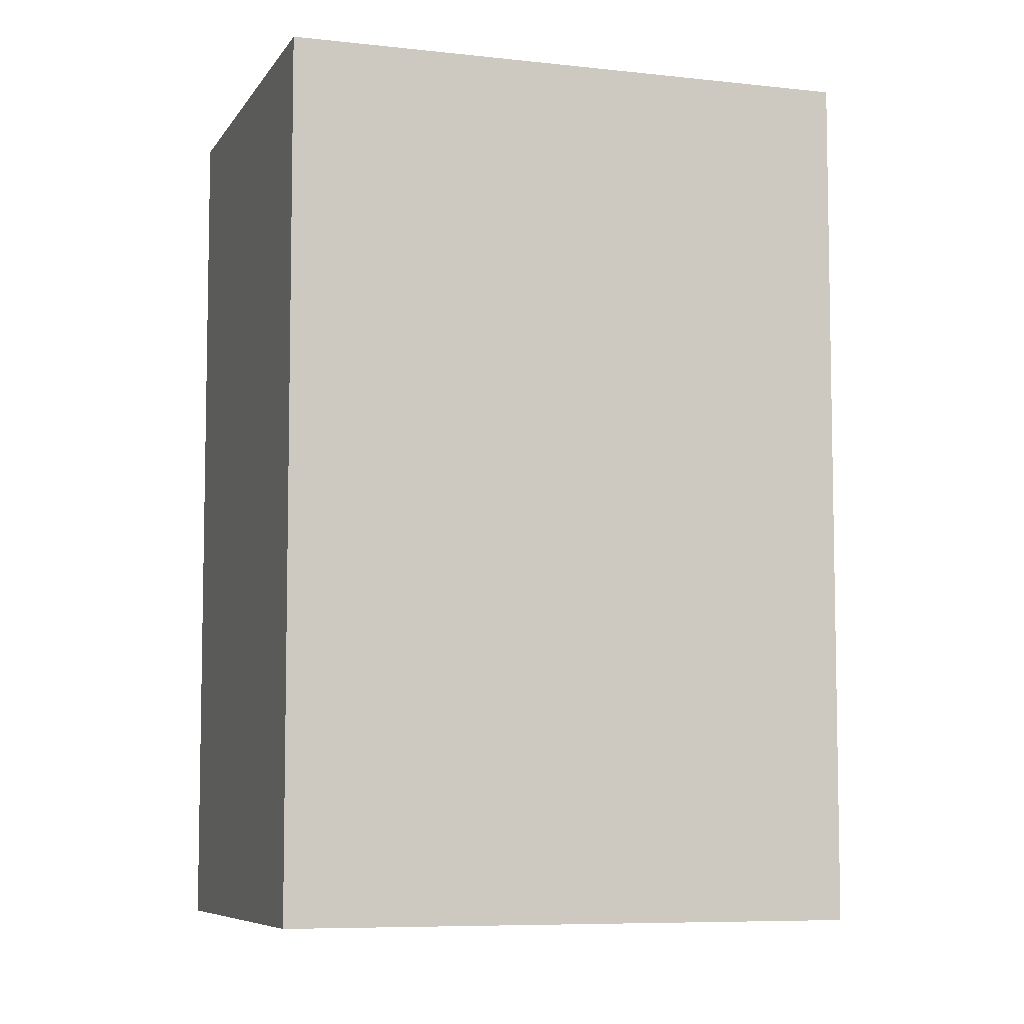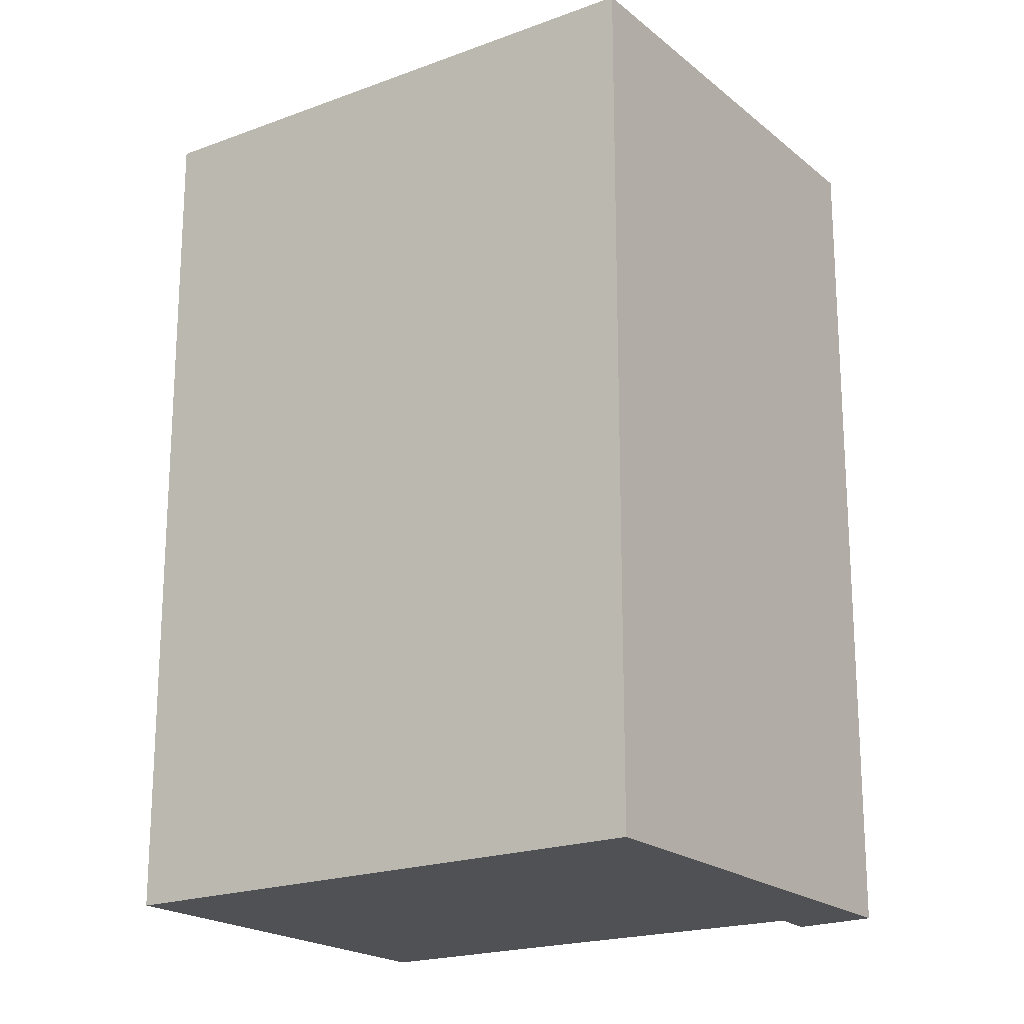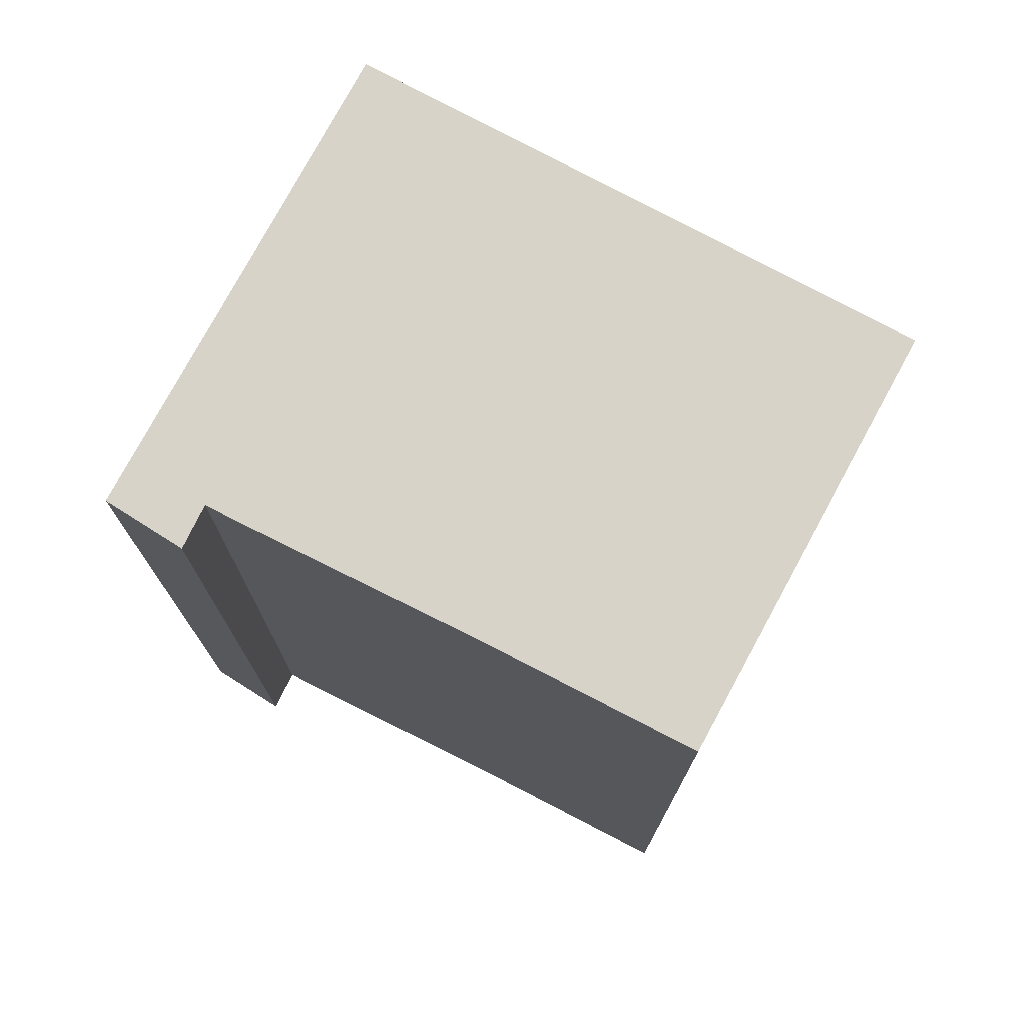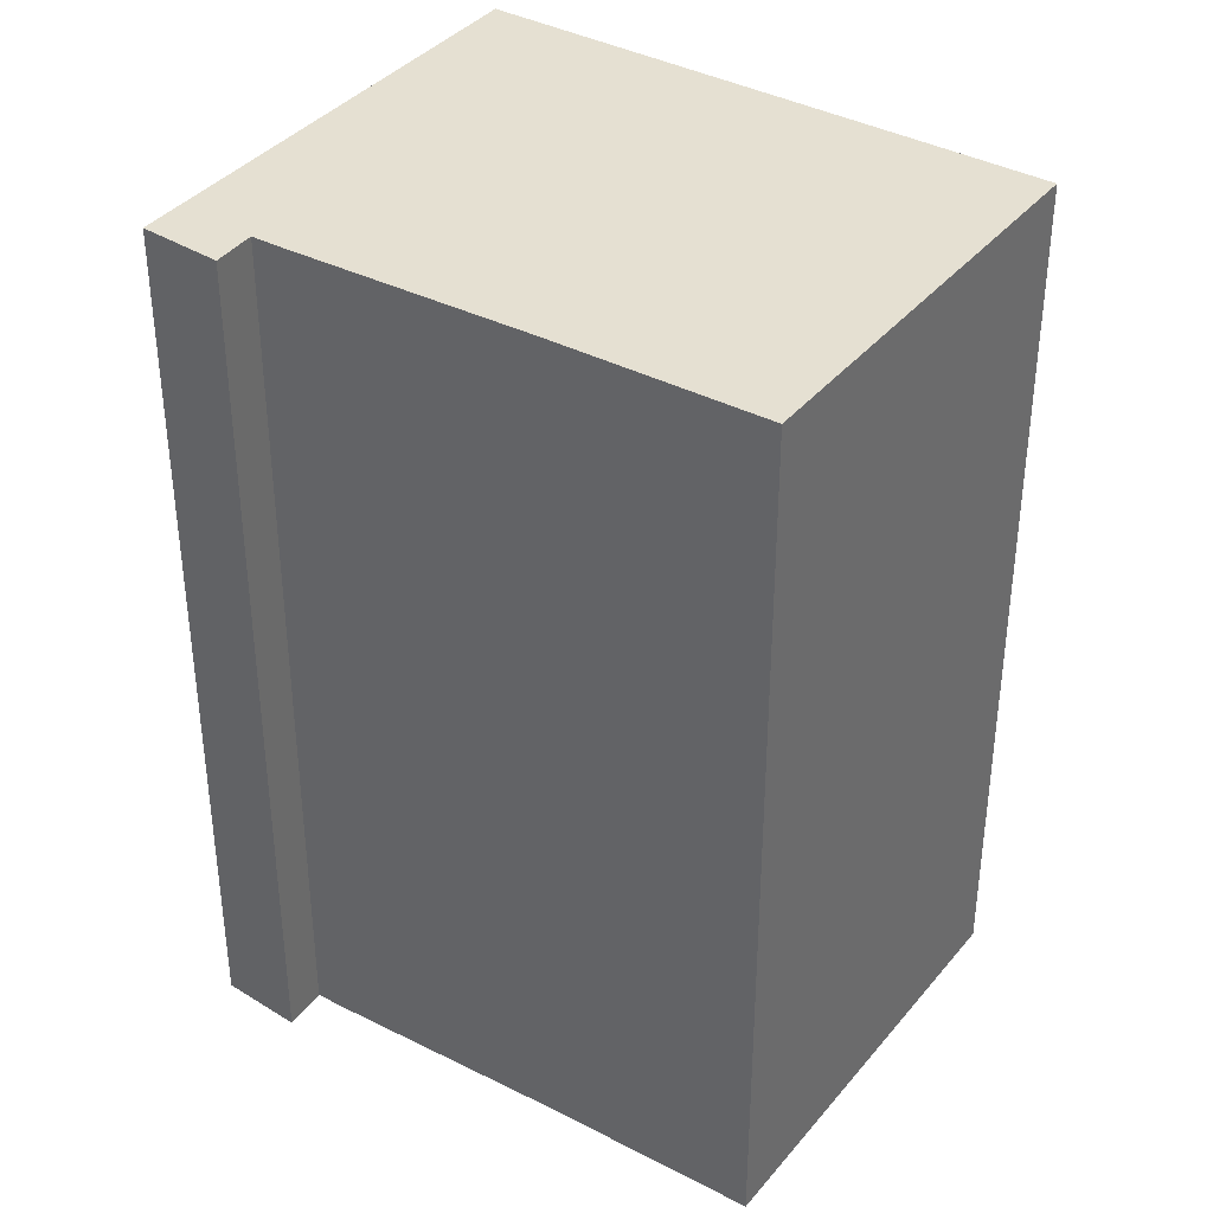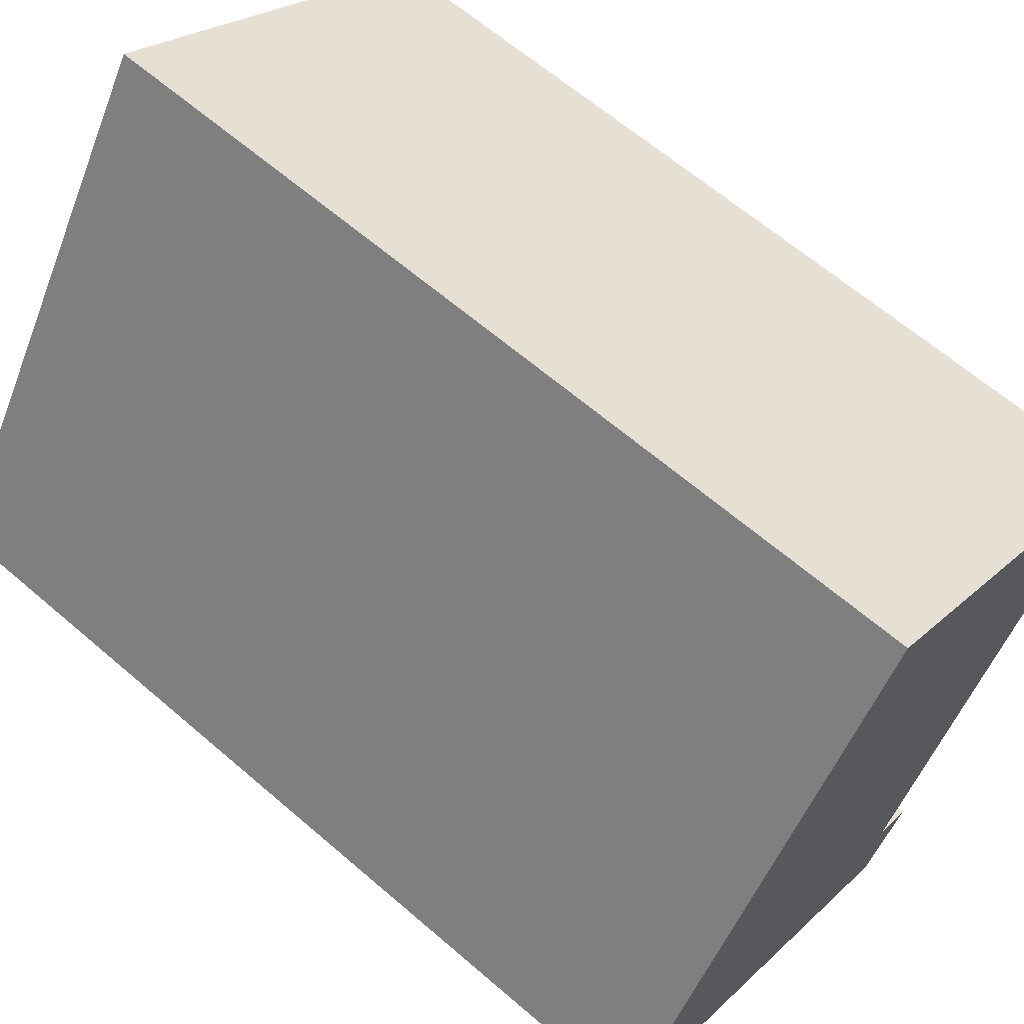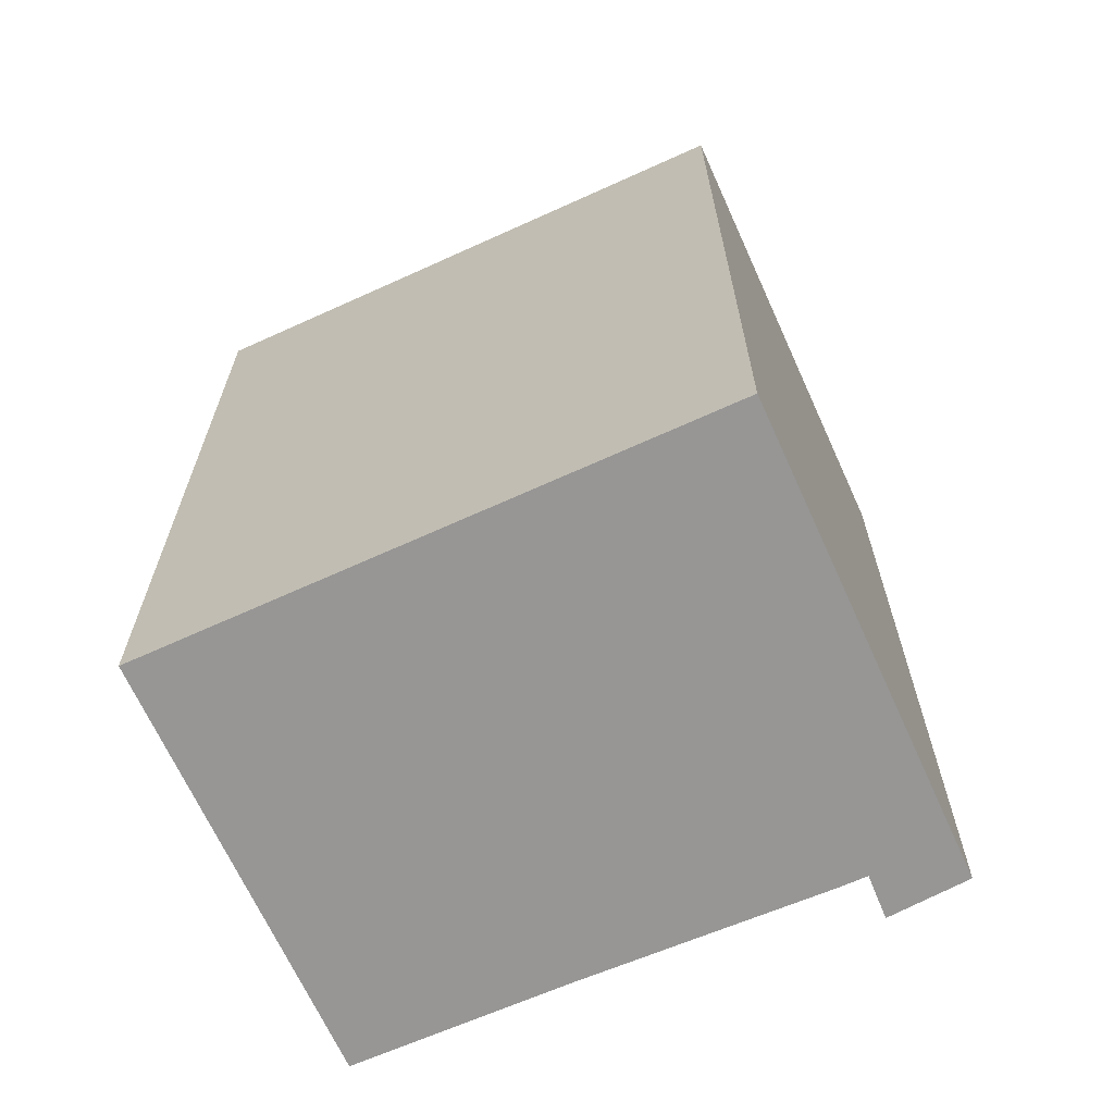
<metadata>
{"format":"obj","ext":"obj","renderer":"f3d","projection":"perspective","resolution":1024,"background":"white","views":[{"elev":-7.2,"azim":38.6,"up":"+Y"},{"elev":-20.1,"azim":91.5,"up":"+Y"},{"elev":75.9,"azim":-94.7,"up":"+Y"},{"elev":37.8,"azim":-88.6,"up":"+Y"},{"elev":64.0,"azim":131.0,"up":"+Z"},{"elev":-67.8,"azim":81.4,"up":"+Y"}]}
</metadata>
<code>
v  1.22 2.926 0.801
v  2.285 2.926 -0.834
v  0 2.926 1.792e-16
v  0.391 2.926 -0.623
v  0.819 2.926 -1.332
v  0.875 2.926 -1.42
v  0.744 2.926 -1.497
v  0.913 2.926 -1.721
v  0.744 9.166e-17 -1.497
v  0.875 8.695e-17 -1.42
v  0 0 0
v  1.22 -4.905e-17 0.801
v  0.819 8.156e-17 -1.332
v  0.391 3.815e-17 -0.623
v  0.913 1.054e-16 -1.721
v  2.285 5.107e-17 -0.834
g defaultobject
f 1 2 3
f 4 3 2
f 5 4 2
f 6 5 2
f 7 6 2
f 8 7 2
f 9 6 7
f 6 9 10
f 11 1 3
f 1 11 12
f 10 5 6
f 5 10 13
f 13 4 5
f 4 13 14
f 14 3 4
f 3 14 11
f 15 7 8
f 7 15 9
f 12 2 1
f 2 12 16
f 16 8 2
f 8 16 15
f 11 16 12
f 16 11 14
f 16 14 13
f 16 13 10
f 16 10 15
f 15 10 9

</code>
